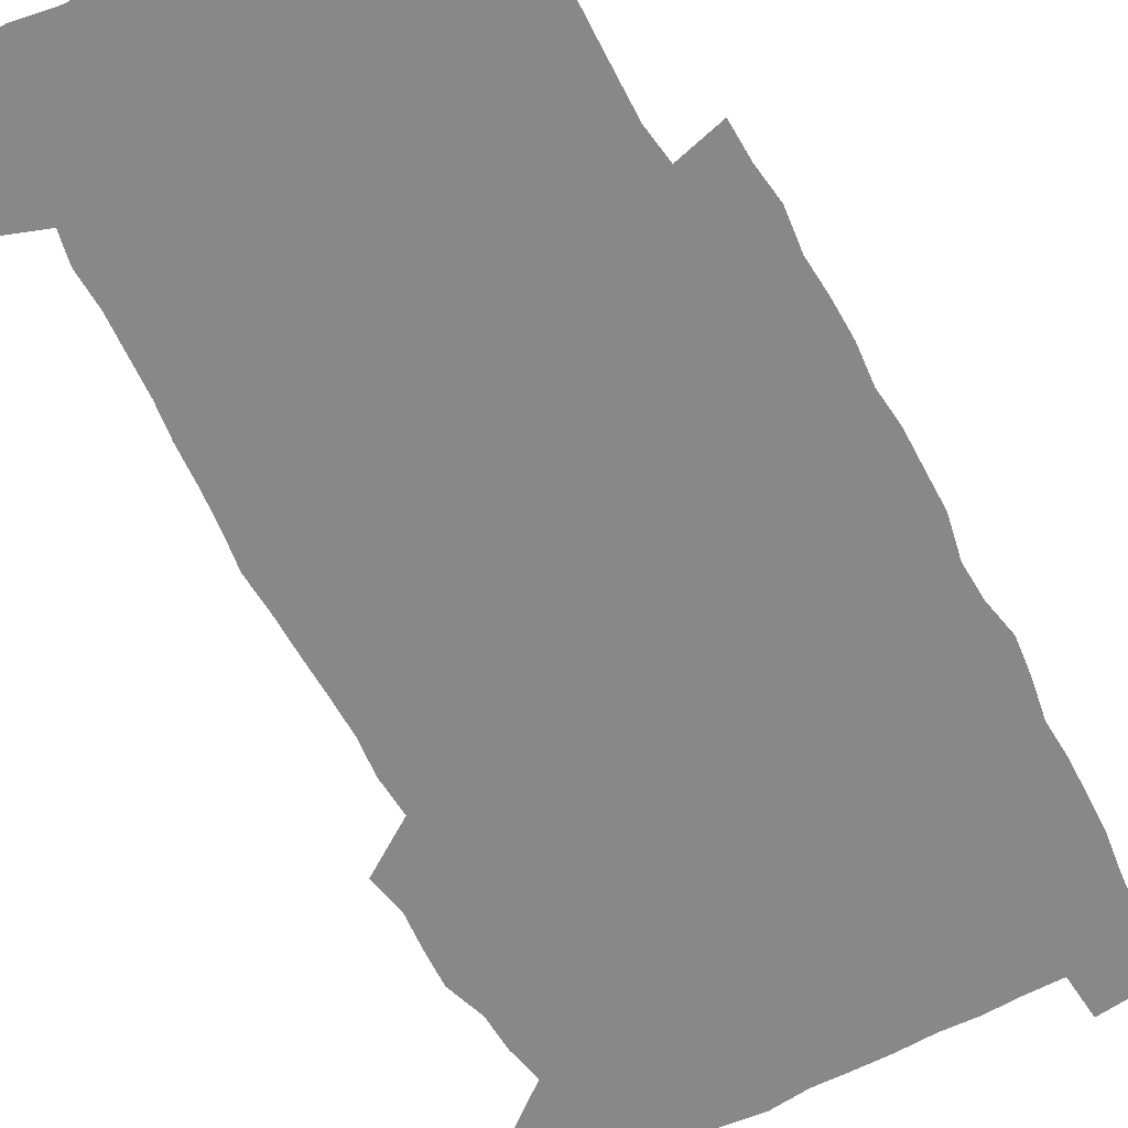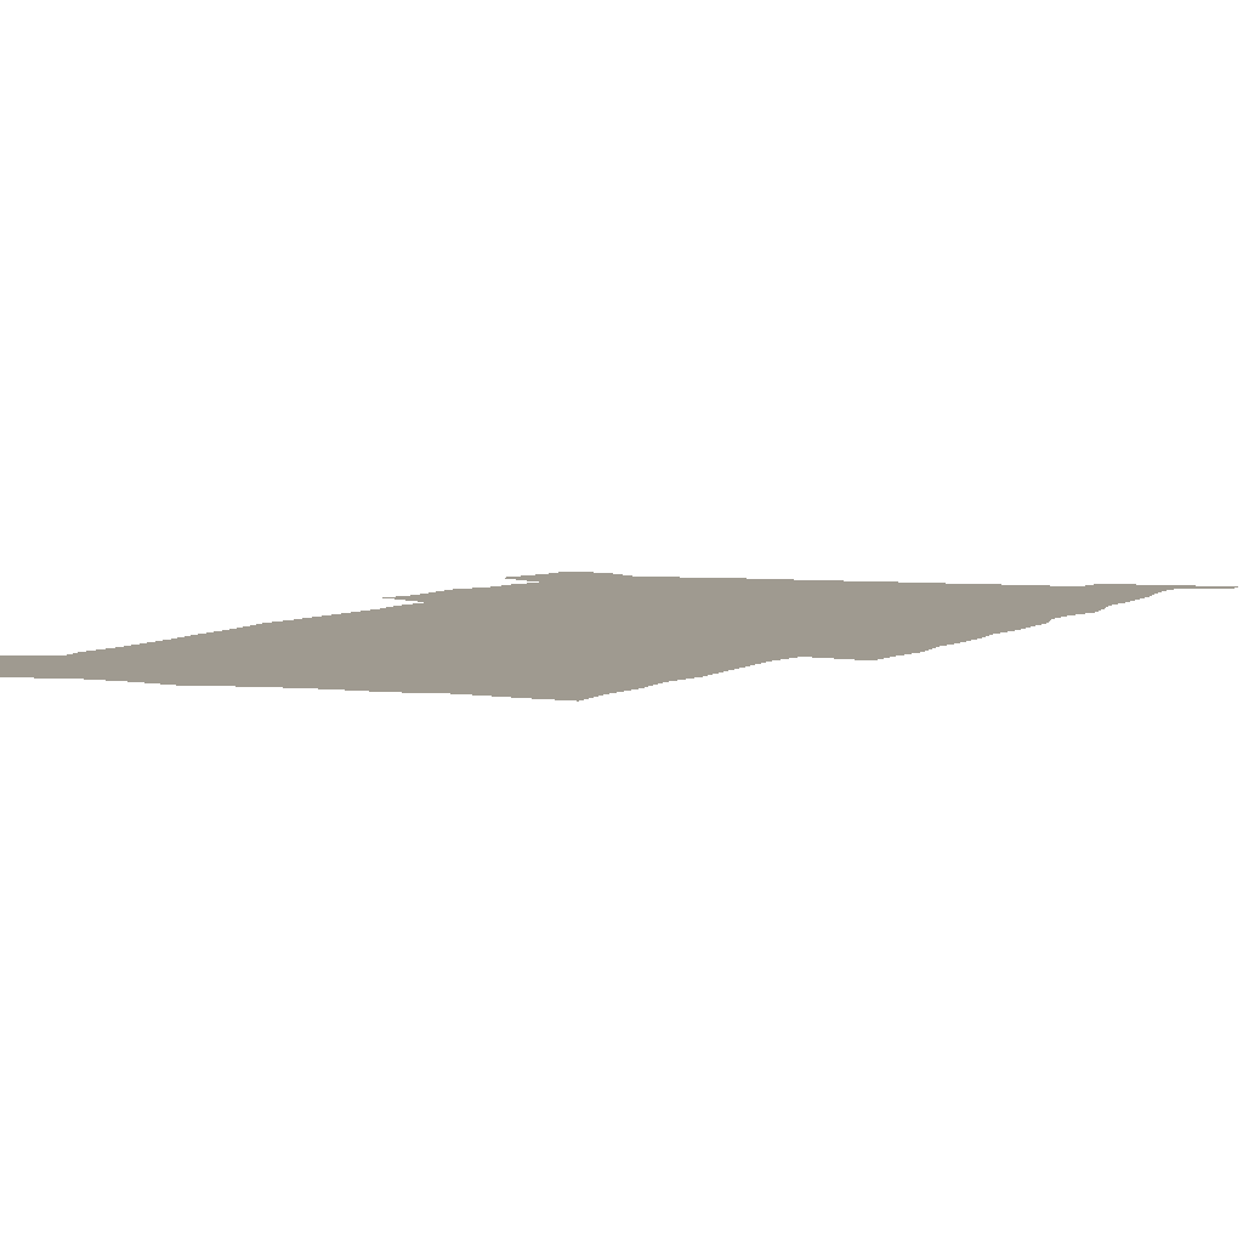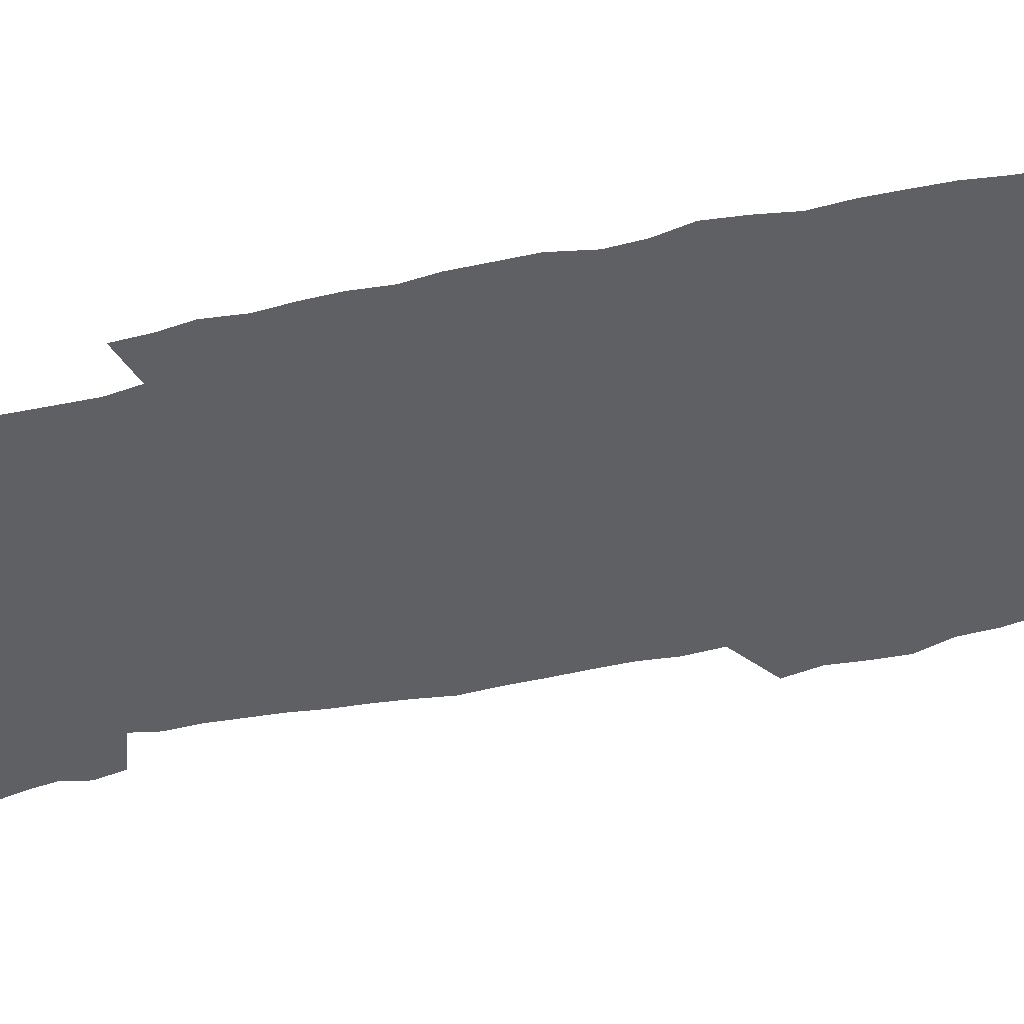
<metadata>
{"format":"obj","ext":"obj","renderer":"f3d","projection":"perspective","resolution":1024,"background":"white","views":[{"elev":-62.9,"azim":28.2,"up":"+Z"},{"elev":3.9,"azim":22.6,"up":"+Z"},{"elev":-43.1,"azim":104.8,"up":"+Z"}]}
</metadata>
<code>
v 443.2 558.4 0
v 445.6 572.4 0
v 447.8 586.3 0
v 447.9 600.7 0
v 459.6 158.4 0
v 463 173 0
v 465.1 186.7 0
v 462.2 197.9 0
v 464.9 212.2 0
v 455.1 448.4 0
v 458.3 464.3 0
v 457 479.6 0
v 456.4 494.7 0
v 461.7 510.5 0
v 462.4 525.5 0
v 465.4 540.4 0
v 464 555.7 0
v 464.7 570.2 0
v 464.7 584.6 0
v 463.6 599.6 0
v 475.2 161 0
v 479.6 176.6 0
v 483.3 191.5 0
v 480.6 202.9 0
v 484.8 219.3 0
v 482.3 231.6 0
v 482.9 247.2 0
v 482 262 0
v 481.1 277.3 0
v 479.3 292 0
v 478.4 307.4 0
v 476.9 322.6 0
v 474.8 337.6 0
v 475.8 354.1 0
v 476.1 370.2 0
v 476.6 386.4 0
v 476.9 402.3 0
v 475.4 417.9 0
v 476.5 433.8 0
v 475.1 449.2 0
v 477.3 464.8 0
v 475.3 480 0
v 478.7 495.3 0
v 479.9 510 0
v 479.2 524.8 0
v 482.5 539.3 0
v 481.1 554.4 0
v 480.5 569.2 0
v 480.8 583.4 0
v 490.7 163 0
v 494.5 178.8 0
v 495.3 192.1 0
v 497.2 207.1 0
v 499.9 223.5 0
v 497.7 236.2 0
v 500.2 253.1 0
v 499.3 267.5 0
v 499.5 283.1 0
v 498.9 297.9 0
v 497.1 312.3 0
v 496 327.4 0
v 495.5 342.8 0
v 494.7 357.9 0
v 495.8 374.1 0
v 496 389.4 0
v 495.1 404.4 0
v 495.3 419.8 0
v 494.9 435 0
v 494.1 450.1 0
v 495.4 465.4 0
v 496.3 480.4 0
v 496 495.1 0
v 497.6 509.8 0
v 497.6 524.3 0
v 498.3 538.7 0
v 499.1 552.6 0
v 496.8 568.4 0
v 495.3 583.9 0
v 504.6 162.5 0
v 508.5 179.2 0
v 509.4 193.4 0
v 515.8 214 0
v 516.1 228.1 0
v 515.9 242.2 0
v 515.2 256.2 0
v 515.1 271.2 0
v 515.8 287 0
v 513.8 300.5 0
v 512.9 315.2 0
v 512.8 330.7 0
v 511 345 0
v 511.5 360.4 0
v 513.4 376.9 0
v 512.8 391.3 0
v 512.2 406 0
v 511.5 420.8 0
v 512.3 436 0
v 512.7 451 0
v 512.6 465.8 0
v 513.3 480.5 0
v 513 495.1 0
v 513 509.6 0
v 513.4 524 0
v 513.5 538.3 0
v 513.7 552.5 0
v 512.5 567.6 0
v 509.9 584.8 0
v 521.9 165.4 0
v 523.9 180.9 0
v 527.5 199.4 0
v 529.9 216.3 0
v 529.6 229.5 0
v 531.7 246.1 0
v 529.9 258.8 0
v 530.1 273.8 0
v 529.8 288.5 0
v 529.1 303 0
v 527.6 317 0
v 528.8 333.6 0
v 528.6 348.3 0
v 527.4 362.5 0
v 527.6 377.4 0
v 528.2 392.6 0
v 527.8 406.9 0
v 528 421.7 0
v 526.7 436.4 0
v 528 451.6 0
v 528.4 466.2 0
v 528.5 480.6 0
v 528.8 495 0
v 528.6 509.4 0
v 528.5 523.7 0
v 529.4 537.7 0
v 528.5 552.6 0
v 527.1 568.2 0
v 524.4 586.4 0
v 536.2 163.1 0
v 540 184 0
v 541.6 200.2 0
v 542.8 215.6 0
v 544.2 232.4 0
v 544.5 246.8 0
v 544 260.1 0
v 544.3 274.9 0
v 544.3 290.2 0
v 543.6 304.8 0
v 543 319.4 0
v 542.9 334.3 0
v 542.9 349.5 0
v 542.6 364 0
v 542.4 378.5 0
v 542.3 392.9 0
v 541.6 406.8 0
v 543.4 422.9 0
v 542.6 437.3 0
v 543.1 452.1 0
v 543.1 466.4 0
v 542.3 480.9 0
v 543.5 495.3 0
v 543.3 509.5 0
v 544.1 523.6 0
v 543.4 538.6 0
v 543 552.9 0
v 542.1 568.1 0
v 540.7 584.5 0
v 550.7 159 0
v 554.1 182.1 0
v 555.3 198.9 0
v 556.6 216.3 0
v 557.6 232.7 0
v 557.7 247 0
v 558.3 261.8 0
v 557.8 274.8 0
v 558.2 292.3 0
v 557.5 305.8 0
v 557.2 320.3 0
v 557 335.1 0
v 556.9 349.9 0
v 556.8 364.6 0
v 556.8 379.2 0
v 556.9 393.5 0
v 557.2 408.6 0
v 557.5 423.1 0
v 557.4 437.6 0
v 557.8 452.4 0
v 558 466.7 0
v 557.6 481.1 0
v 558.3 495.4 0
v 557.9 509.6 0
v 558.1 523.7 0
v 558 538.2 0
v 557.6 553 0
v 557.1 567.8 0
v 555.7 584.9 0
v 567.3 162.5 0
v 569 183.5 0
v 570.1 201 0
v 570.7 218.3 0
v 571 232.4 0
v 571.3 248.5 0
v 571.4 261.9 0
v 571.2 275.2 0
v 571.5 292.6 0
v 571.7 306.7 0
v 571.4 321 0
v 571.3 336.1 0
v 571.1 350.6 0
v 570.9 365.3 0
v 570.6 378.9 0
v 571.6 394.9 0
v 571.7 409 0
v 571.8 423.2 0
v 571.8 437.7 0
v 572 452.1 0
v 572.2 467 0
v 572.3 481.2 0
v 572.4 495.4 0
v 572.3 509.7 0
v 572.2 524.2 0
v 572.5 538 0
v 572 553.7 0
v 571.8 568.3 0
v 570.8 585 0
v 582.8 163 0
v 583.4 183.2 0
v 584.4 198.6 0
v 584.4 216.3 0
v 584.7 232.6 0
v 585.1 246.8 0
v 584.8 261.7 0
v 585 275.3 0
v 585.9 290.2 0
v 585.5 306.8 0
v 585.4 321 0
v 585.2 336.1 0
v 585.2 351 0
v 585 365.9 0
v 585.4 380.7 0
v 585.5 394.9 0
v 585.6 409.6 0
v 586.1 423.4 0
v 586.2 437.9 0
v 586.2 452.2 0
v 586.3 466.8 0
v 586.6 481.2 0
v 586.7 495.5 0
v 586.6 509.8 0
v 586.6 524.1 0
v 586.7 538.8 0
v 586.9 553 0
v 586.6 568.2 0
v 586.2 584.3 0
v 598.2 161.4 0
v 598 180.1 0
v 598.8 197.4 0
v 598.2 216.6 0
v 598.7 231 0
v 599 245.8 0
v 598.9 260.7 0
v 598.8 276.7 0
v 599.9 289.6 0
v 599.3 306.5 0
v 599.3 320.9 0
v 599.5 335.1 0
v 599.2 351.4 0
v 599.1 366.1 0
v 599.3 380.4 0
v 599.6 394.8 0
v 600.2 409.1 0
v 600.2 423.6 0
v 600.3 437.8 0
v 600.5 452.1 0
v 600.9 466.2 0
v 601 481.2 0
v 601 495.6 0
v 600.9 509.9 0
v 601.1 524.4 0
v 601.1 538.7 0
v 601.4 553.6 0
v 601.4 568.3 0
v 601.2 585 0
v 613 163.2 0
v 611.9 183.4 0
v 613.6 196.1 0
v 612.8 213.8 0
v 612.9 229.2 0
v 613.5 243.8 0
v 613.7 258.9 0
v 613.4 274.7 0
v 613.7 289.4 0
v 612.9 306.4 0
v 613.6 320.3 0
v 613.4 335.5 0
v 613.9 350 0
v 613.6 365 0
v 613.9 379.5 0
v 614.1 394 0
v 614.4 408.6 0
v 614.9 423 0
v 614.8 437.5 0
v 615.4 452 0
v 614.9 467.8 0
v 615.9 481.8 0
v 615.5 495.9 0
v 615.6 510.2 0
v 615.7 524.6 0
v 614.9 538.4 0
v 616.1 554.1 0
v 615.8 568.1 0
v 616.1 584.3 0
v 628.6 159.9 0
v 627 179.2 0
v 628.3 193.7 0
v 627.6 210.9 0
v 627.4 226.9 0
v 628.3 241.6 0
v 628.3 257.3 0
v 627.9 273.3 0
v 628.2 288.5 0
v 627.1 304.6 0
v 628.6 318.6 0
v 628.6 333.6 0
v 628.4 348.8 0
v 628.9 363.3 0
v 628.5 378.4 0
v 629.3 392.8 0
v 630.1 407.3 0
v 630.7 422 0
v 630.3 437.1 0
v 630.2 452.1 0
v 629.1 467.1 0
v 631.1 481.6 0
v 630.8 496 0
v 632 510.8 0
v 631.2 525.3 0
v 630.4 539.7 0
v 630.8 554.4 0
v 630.5 568.8 0
v 631 584.3 0
v 632.6 602.7 0
v 643.5 157.7 0
v 642.6 175.2 0
v 644 189.6 0
v 642.8 207.5 0
v 645.2 221.6 0
v 644.7 237.6 0
v 644.3 253.7 0
v 644 269.9 0
v 646.1 284.3 0
v 644.6 300.8 0
v 644.9 315.9 0
v 643.9 331.6 0
v 645.4 346 0
v 644.7 361.3 0
v 646.1 375.8 0
v 646.6 390.7 0
v 647.7 405.4 0
v 646.8 420.9 0
v 647.1 436 0
v 646.5 451.4 0
v 646.6 466.6 0
v 645.3 481.5 0
v 646.1 495.9 0
v 647.8 511.1 0
v 646.6 525.9 0
v 645.1 540.1 0
v 646.7 555.2 0
v 645.1 569.5 0
v 645.7 584.6 0
v 647.1 600.8 0
v 665.5 279.2 0
v 666 294.7 0
v 667.9 309.4 0
v 666.2 325.9 0
v 667.3 340.9 0
v 667.6 356.3 0
v 666.2 372.2 0
v 667.7 387.1 0
v 667.6 402.5 0
v 667.6 417.9 0
v 664.2 435 0
v 664.9 450.1 0
v 667.9 465.1 0
v 666.3 480.7 0
v 663.7 496.2 0
v 664.5 511.5 0
v 664.2 526.5 0
v 663.8 541.5 0
v 661.9 556.3 0
v 660.7 570.8 0
v 662.3 587.1 0
v 662.2 601.7 0
v 677.6 588.2 0
v 677.1 602.4 0
f 16 17 1
f 1 17 2
f 17 18 2
f 2 18 3
f 18 19 3
f 3 19 4
f 19 20 4
f 5 21 6
f 21 22 6
f 6 22 7
f 22 23 7
f 7 23 8
f 23 24 8
f 8 24 9
f 24 25 9
f 39 40 10
f 10 40 11
f 40 41 11
f 11 41 12
f 41 42 12
f 12 42 13
f 42 43 13
f 13 43 14
f 43 44 14
f 14 44 15
f 44 45 15
f 15 45 16
f 45 46 16
f 16 46 17
f 46 47 17
f 17 47 18
f 47 48 18
f 18 48 19
f 48 49 19
f 19 49 20
f 21 50 22
f 50 51 22
f 22 51 23
f 51 52 23
f 23 52 24
f 52 53 24
f 24 53 25
f 53 54 25
f 25 54 26
f 54 55 26
f 26 55 27
f 55 56 27
f 27 56 28
f 56 57 28
f 28 57 29
f 57 58 29
f 29 58 30
f 58 59 30
f 30 59 31
f 59 60 31
f 31 60 32
f 60 61 32
f 32 61 33
f 61 62 33
f 33 62 34
f 62 63 34
f 34 63 35
f 63 64 35
f 35 64 36
f 64 65 36
f 36 65 37
f 65 66 37
f 37 66 38
f 66 67 38
f 38 67 39
f 67 68 39
f 39 68 40
f 68 69 40
f 40 69 41
f 69 70 41
f 41 70 42
f 70 71 42
f 42 71 43
f 71 72 43
f 43 72 44
f 72 73 44
f 44 73 45
f 73 74 45
f 45 74 46
f 74 75 46
f 46 75 47
f 75 76 47
f 47 76 48
f 76 77 48
f 48 77 49
f 77 78 49
f 50 79 51
f 79 80 51
f 51 80 52
f 80 81 52
f 52 81 53
f 81 82 53
f 53 82 54
f 82 83 54
f 54 83 55
f 83 84 55
f 55 84 56
f 84 85 56
f 56 85 57
f 85 86 57
f 57 86 58
f 86 87 58
f 58 87 59
f 87 88 59
f 59 88 60
f 88 89 60
f 60 89 61
f 89 90 61
f 61 90 62
f 90 91 62
f 62 91 63
f 91 92 63
f 63 92 64
f 92 93 64
f 64 93 65
f 93 94 65
f 65 94 66
f 94 95 66
f 66 95 67
f 95 96 67
f 67 96 68
f 96 97 68
f 68 97 69
f 97 98 69
f 69 98 70
f 98 99 70
f 70 99 71
f 99 100 71
f 71 100 72
f 100 101 72
f 72 101 73
f 101 102 73
f 73 102 74
f 102 103 74
f 74 103 75
f 103 104 75
f 75 104 76
f 104 105 76
f 76 105 77
f 105 106 77
f 77 106 78
f 106 107 78
f 79 108 80
f 108 109 80
f 80 109 81
f 109 110 81
f 81 110 82
f 110 111 82
f 82 111 83
f 111 112 83
f 83 112 84
f 112 113 84
f 84 113 85
f 113 114 85
f 85 114 86
f 114 115 86
f 86 115 87
f 115 116 87
f 87 116 88
f 116 117 88
f 88 117 89
f 117 118 89
f 89 118 90
f 118 119 90
f 90 119 91
f 119 120 91
f 91 120 92
f 120 121 92
f 92 121 93
f 121 122 93
f 93 122 94
f 122 123 94
f 94 123 95
f 123 124 95
f 95 124 96
f 124 125 96
f 96 125 97
f 125 126 97
f 97 126 98
f 126 127 98
f 98 127 99
f 127 128 99
f 99 128 100
f 128 129 100
f 100 129 101
f 129 130 101
f 101 130 102
f 130 131 102
f 102 131 103
f 131 132 103
f 103 132 104
f 132 133 104
f 104 133 105
f 133 134 105
f 105 134 106
f 134 135 106
f 106 135 107
f 135 136 107
f 108 137 109
f 137 138 109
f 109 138 110
f 138 139 110
f 110 139 111
f 139 140 111
f 111 140 112
f 140 141 112
f 112 141 113
f 141 142 113
f 113 142 114
f 142 143 114
f 114 143 115
f 143 144 115
f 115 144 116
f 144 145 116
f 116 145 117
f 145 146 117
f 117 146 118
f 146 147 118
f 118 147 119
f 147 148 119
f 119 148 120
f 148 149 120
f 120 149 121
f 149 150 121
f 121 150 122
f 150 151 122
f 122 151 123
f 151 152 123
f 123 152 124
f 152 153 124
f 124 153 125
f 153 154 125
f 125 154 126
f 154 155 126
f 126 155 127
f 155 156 127
f 127 156 128
f 156 157 128
f 128 157 129
f 157 158 129
f 129 158 130
f 158 159 130
f 130 159 131
f 159 160 131
f 131 160 132
f 160 161 132
f 132 161 133
f 161 162 133
f 133 162 134
f 162 163 134
f 134 163 135
f 163 164 135
f 135 164 136
f 164 165 136
f 137 166 138
f 166 167 138
f 138 167 139
f 167 168 139
f 139 168 140
f 168 169 140
f 140 169 141
f 169 170 141
f 141 170 142
f 170 171 142
f 142 171 143
f 171 172 143
f 143 172 144
f 172 173 144
f 144 173 145
f 173 174 145
f 145 174 146
f 174 175 146
f 146 175 147
f 175 176 147
f 147 176 148
f 176 177 148
f 148 177 149
f 177 178 149
f 149 178 150
f 178 179 150
f 150 179 151
f 179 180 151
f 151 180 152
f 180 181 152
f 152 181 153
f 181 182 153
f 153 182 154
f 182 183 154
f 154 183 155
f 183 184 155
f 155 184 156
f 184 185 156
f 156 185 157
f 185 186 157
f 157 186 158
f 186 187 158
f 158 187 159
f 187 188 159
f 159 188 160
f 188 189 160
f 160 189 161
f 189 190 161
f 161 190 162
f 190 191 162
f 162 191 163
f 191 192 163
f 163 192 164
f 192 193 164
f 164 193 165
f 193 194 165
f 166 195 167
f 195 196 167
f 167 196 168
f 196 197 168
f 168 197 169
f 197 198 169
f 169 198 170
f 198 199 170
f 170 199 171
f 199 200 171
f 171 200 172
f 200 201 172
f 172 201 173
f 201 202 173
f 173 202 174
f 202 203 174
f 174 203 175
f 203 204 175
f 175 204 176
f 204 205 176
f 176 205 177
f 205 206 177
f 177 206 178
f 206 207 178
f 178 207 179
f 207 208 179
f 179 208 180
f 208 209 180
f 180 209 181
f 209 210 181
f 181 210 182
f 210 211 182
f 182 211 183
f 211 212 183
f 183 212 184
f 212 213 184
f 184 213 185
f 213 214 185
f 185 214 186
f 214 215 186
f 186 215 187
f 215 216 187
f 187 216 188
f 216 217 188
f 188 217 189
f 217 218 189
f 189 218 190
f 218 219 190
f 190 219 191
f 219 220 191
f 191 220 192
f 220 221 192
f 192 221 193
f 221 222 193
f 193 222 194
f 222 223 194
f 195 224 196
f 224 225 196
f 196 225 197
f 225 226 197
f 197 226 198
f 226 227 198
f 198 227 199
f 227 228 199
f 199 228 200
f 228 229 200
f 200 229 201
f 229 230 201
f 201 230 202
f 230 231 202
f 202 231 203
f 231 232 203
f 203 232 204
f 232 233 204
f 204 233 205
f 233 234 205
f 205 234 206
f 234 235 206
f 206 235 207
f 235 236 207
f 207 236 208
f 236 237 208
f 208 237 209
f 237 238 209
f 209 238 210
f 238 239 210
f 210 239 211
f 239 240 211
f 211 240 212
f 240 241 212
f 212 241 213
f 241 242 213
f 213 242 214
f 242 243 214
f 214 243 215
f 243 244 215
f 215 244 216
f 244 245 216
f 216 245 217
f 245 246 217
f 217 246 218
f 246 247 218
f 218 247 219
f 247 248 219
f 219 248 220
f 248 249 220
f 220 249 221
f 249 250 221
f 221 250 222
f 250 251 222
f 222 251 223
f 251 252 223
f 224 253 225
f 253 254 225
f 225 254 226
f 254 255 226
f 226 255 227
f 255 256 227
f 227 256 228
f 256 257 228
f 228 257 229
f 257 258 229
f 229 258 230
f 258 259 230
f 230 259 231
f 259 260 231
f 231 260 232
f 260 261 232
f 232 261 233
f 261 262 233
f 233 262 234
f 262 263 234
f 234 263 235
f 263 264 235
f 235 264 236
f 264 265 236
f 236 265 237
f 265 266 237
f 237 266 238
f 266 267 238
f 238 267 239
f 267 268 239
f 239 268 240
f 268 269 240
f 240 269 241
f 269 270 241
f 241 270 242
f 270 271 242
f 242 271 243
f 271 272 243
f 243 272 244
f 272 273 244
f 244 273 245
f 273 274 245
f 245 274 246
f 274 275 246
f 246 275 247
f 275 276 247
f 247 276 248
f 276 277 248
f 248 277 249
f 277 278 249
f 249 278 250
f 278 279 250
f 250 279 251
f 279 280 251
f 251 280 252
f 280 281 252
f 253 282 254
f 282 283 254
f 254 283 255
f 283 284 255
f 255 284 256
f 284 285 256
f 256 285 257
f 285 286 257
f 257 286 258
f 286 287 258
f 258 287 259
f 287 288 259
f 259 288 260
f 288 289 260
f 260 289 261
f 289 290 261
f 261 290 262
f 290 291 262
f 262 291 263
f 291 292 263
f 263 292 264
f 292 293 264
f 264 293 265
f 293 294 265
f 265 294 266
f 294 295 266
f 266 295 267
f 295 296 267
f 267 296 268
f 296 297 268
f 268 297 269
f 297 298 269
f 269 298 270
f 298 299 270
f 270 299 271
f 299 300 271
f 271 300 272
f 300 301 272
f 272 301 273
f 301 302 273
f 273 302 274
f 302 303 274
f 274 303 275
f 303 304 275
f 275 304 276
f 304 305 276
f 276 305 277
f 305 306 277
f 277 306 278
f 306 307 278
f 278 307 279
f 307 308 279
f 279 308 280
f 308 309 280
f 280 309 281
f 309 310 281
f 282 311 283
f 311 312 283
f 283 312 284
f 312 313 284
f 284 313 285
f 313 314 285
f 285 314 286
f 314 315 286
f 286 315 287
f 315 316 287
f 287 316 288
f 316 317 288
f 288 317 289
f 317 318 289
f 289 318 290
f 318 319 290
f 290 319 291
f 319 320 291
f 291 320 292
f 320 321 292
f 292 321 293
f 321 322 293
f 293 322 294
f 322 323 294
f 294 323 295
f 323 324 295
f 295 324 296
f 324 325 296
f 296 325 297
f 325 326 297
f 297 326 298
f 326 327 298
f 298 327 299
f 327 328 299
f 299 328 300
f 328 329 300
f 300 329 301
f 329 330 301
f 301 330 302
f 330 331 302
f 302 331 303
f 331 332 303
f 303 332 304
f 332 333 304
f 304 333 305
f 333 334 305
f 305 334 306
f 334 335 306
f 306 335 307
f 335 336 307
f 307 336 308
f 336 337 308
f 308 337 309
f 337 338 309
f 309 338 310
f 338 339 310
f 311 341 312
f 341 342 312
f 312 342 313
f 342 343 313
f 313 343 314
f 343 344 314
f 314 344 315
f 344 345 315
f 315 345 316
f 345 346 316
f 316 346 317
f 346 347 317
f 317 347 318
f 347 348 318
f 318 348 319
f 348 349 319
f 319 349 320
f 349 350 320
f 320 350 321
f 350 351 321
f 321 351 322
f 351 352 322
f 322 352 323
f 352 353 323
f 323 353 324
f 353 354 324
f 324 354 325
f 354 355 325
f 325 355 326
f 355 356 326
f 326 356 327
f 356 357 327
f 327 357 328
f 357 358 328
f 328 358 329
f 358 359 329
f 329 359 330
f 359 360 330
f 330 360 331
f 360 361 331
f 331 361 332
f 361 362 332
f 332 362 333
f 362 363 333
f 333 363 334
f 363 364 334
f 334 364 335
f 364 365 335
f 335 365 336
f 365 366 336
f 336 366 337
f 366 367 337
f 337 367 338
f 367 368 338
f 338 368 339
f 368 369 339
f 339 369 340
f 369 370 340
f 349 371 350
f 371 372 350
f 350 372 351
f 372 373 351
f 351 373 352
f 373 374 352
f 352 374 353
f 374 375 353
f 353 375 354
f 375 376 354
f 354 376 355
f 376 377 355
f 355 377 356
f 377 378 356
f 356 378 357
f 378 379 357
f 357 379 358
f 379 380 358
f 358 380 359
f 380 381 359
f 359 381 360
f 381 382 360
f 360 382 361
f 382 383 361
f 361 383 362
f 383 384 362
f 362 384 363
f 384 385 363
f 363 385 364
f 385 386 364
f 364 386 365
f 386 387 365
f 365 387 366
f 387 388 366
f 366 388 367
f 388 389 367
f 367 389 368
f 389 390 368
f 368 390 369
f 390 391 369
f 369 391 370
f 391 392 370
f 391 393 392
f 393 394 392

</code>
